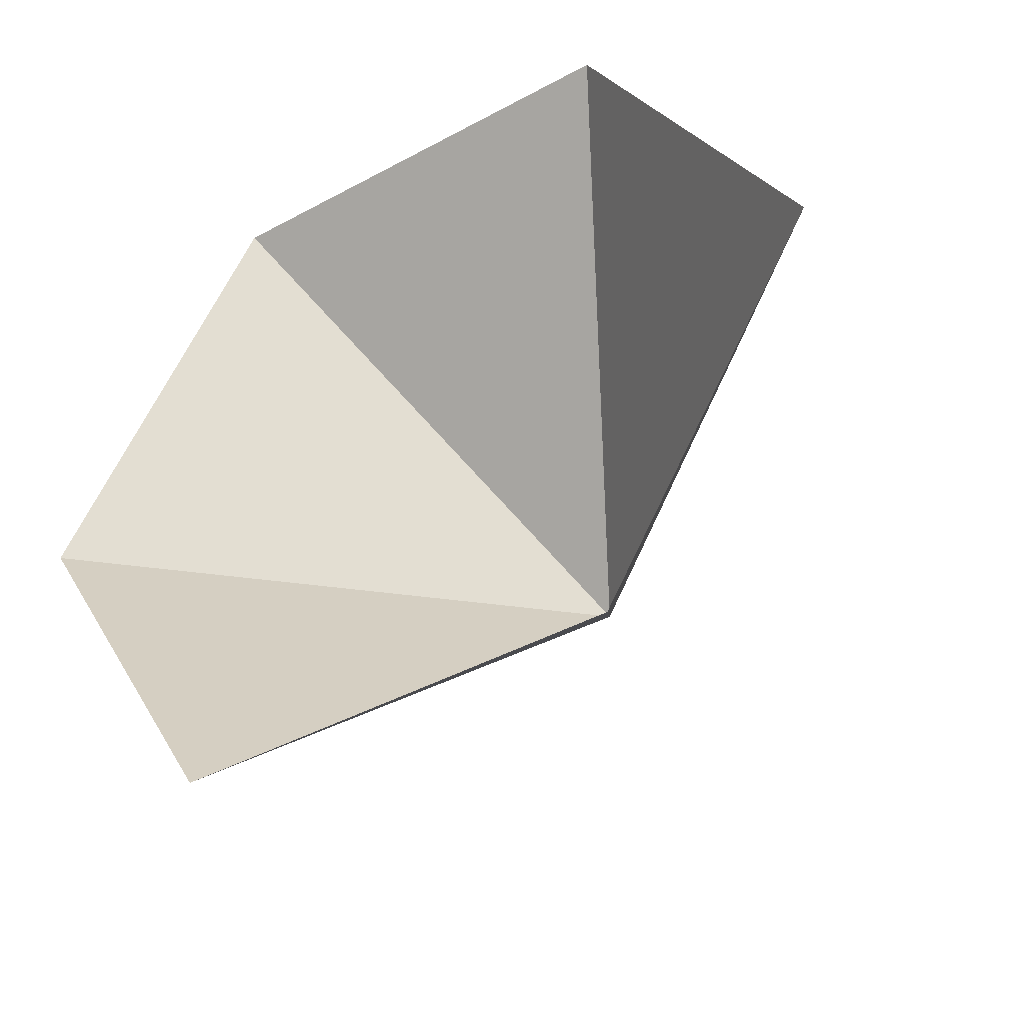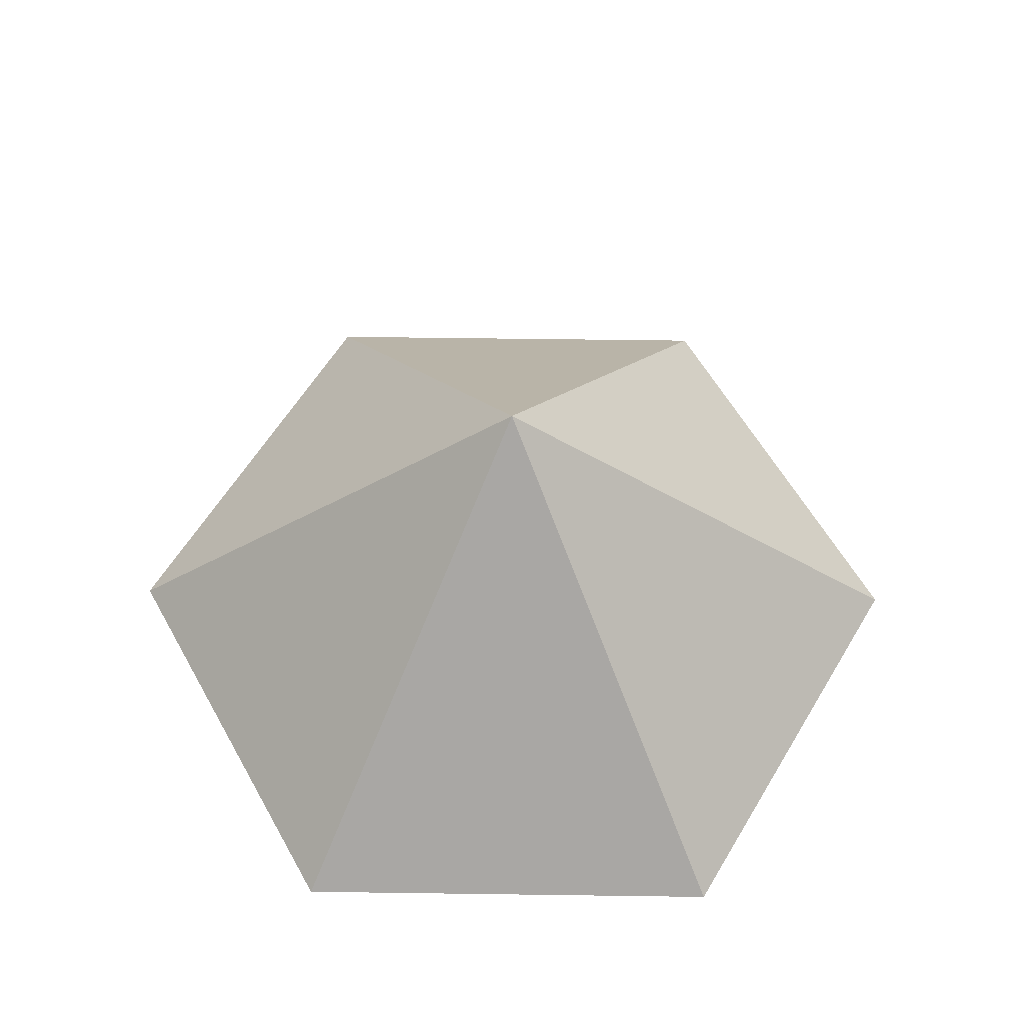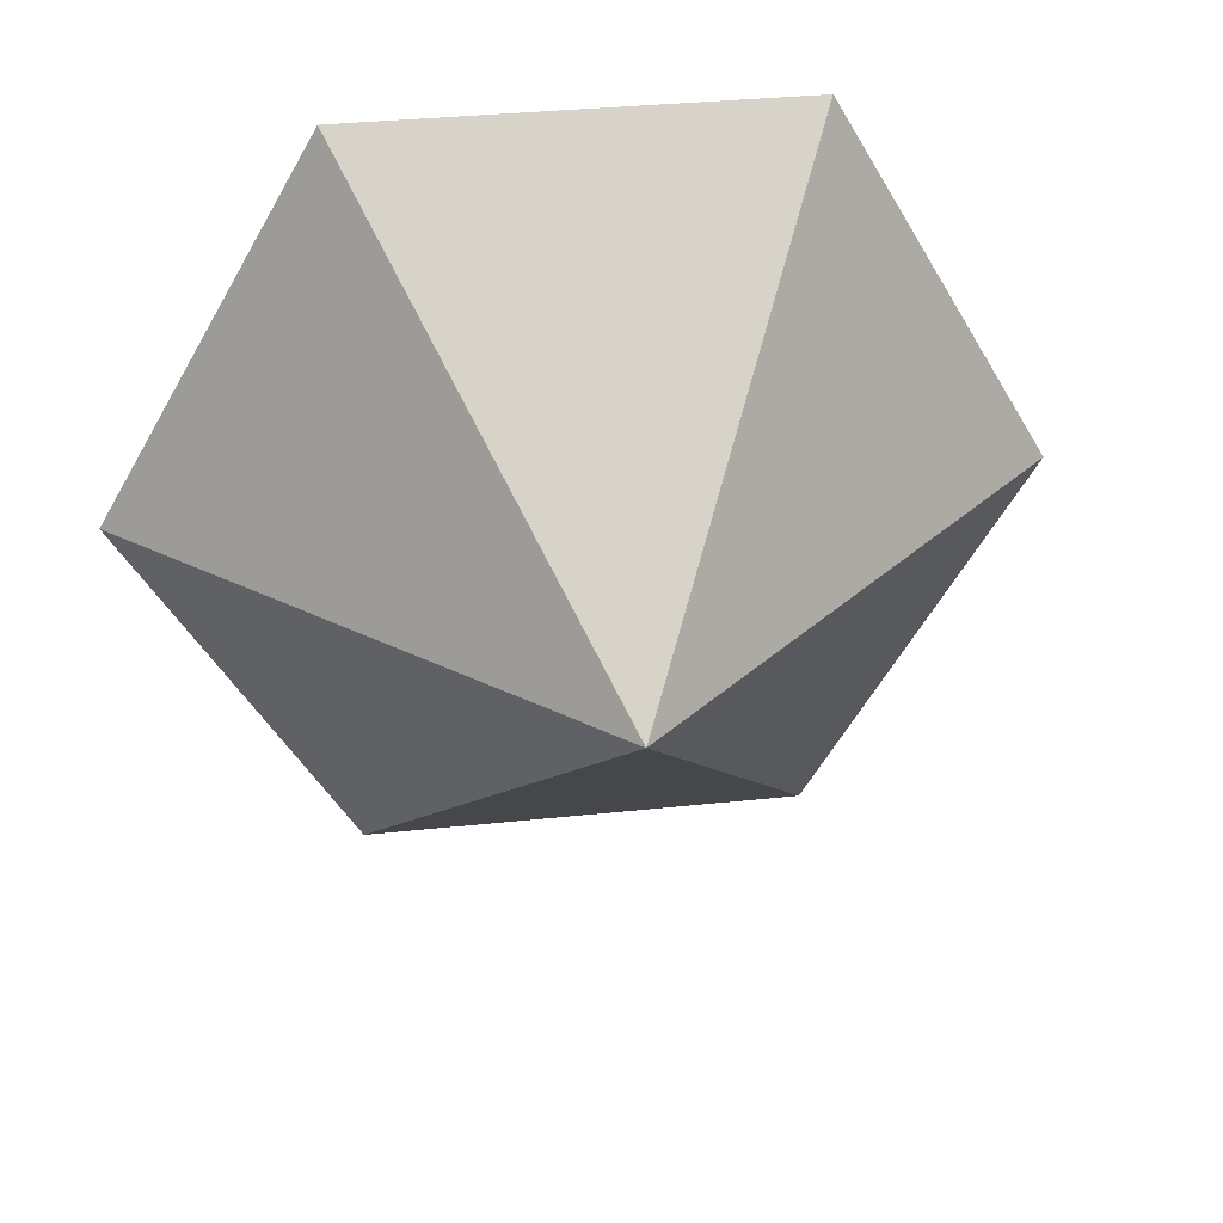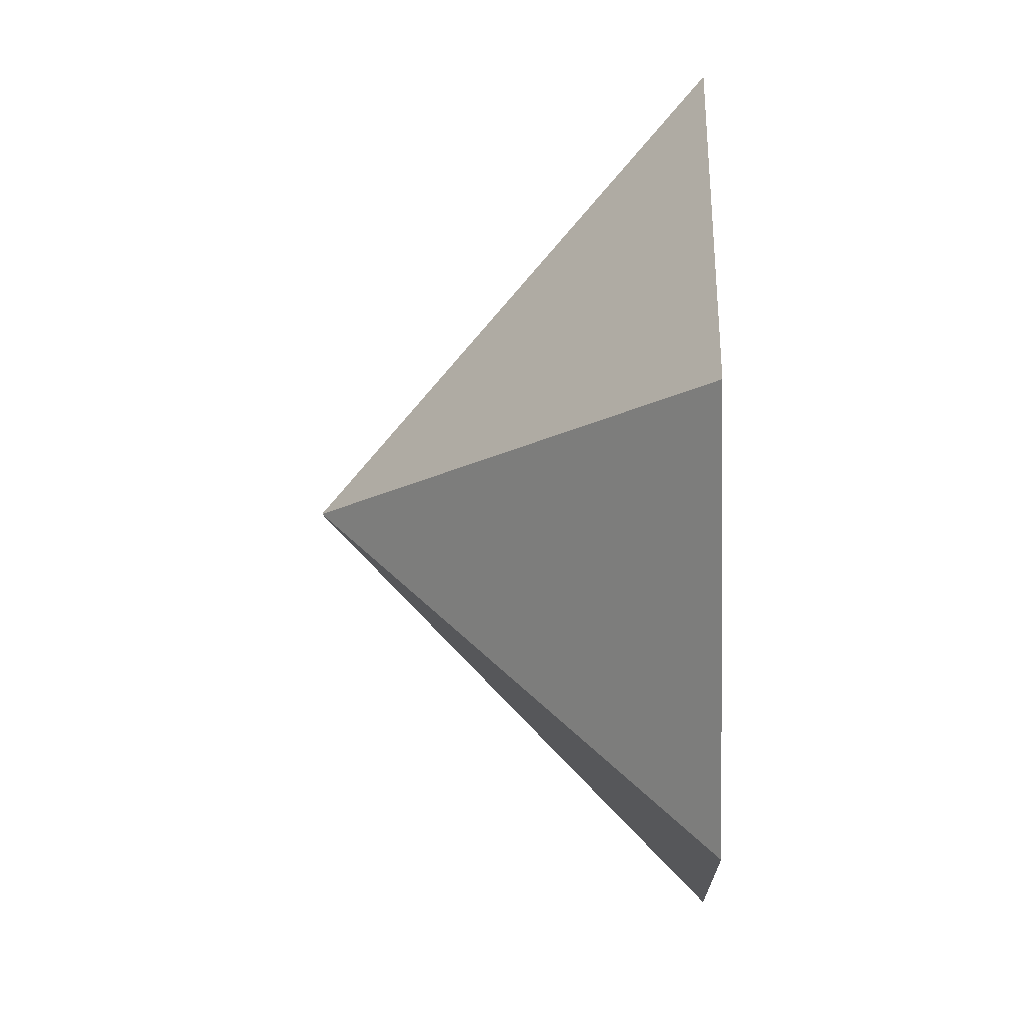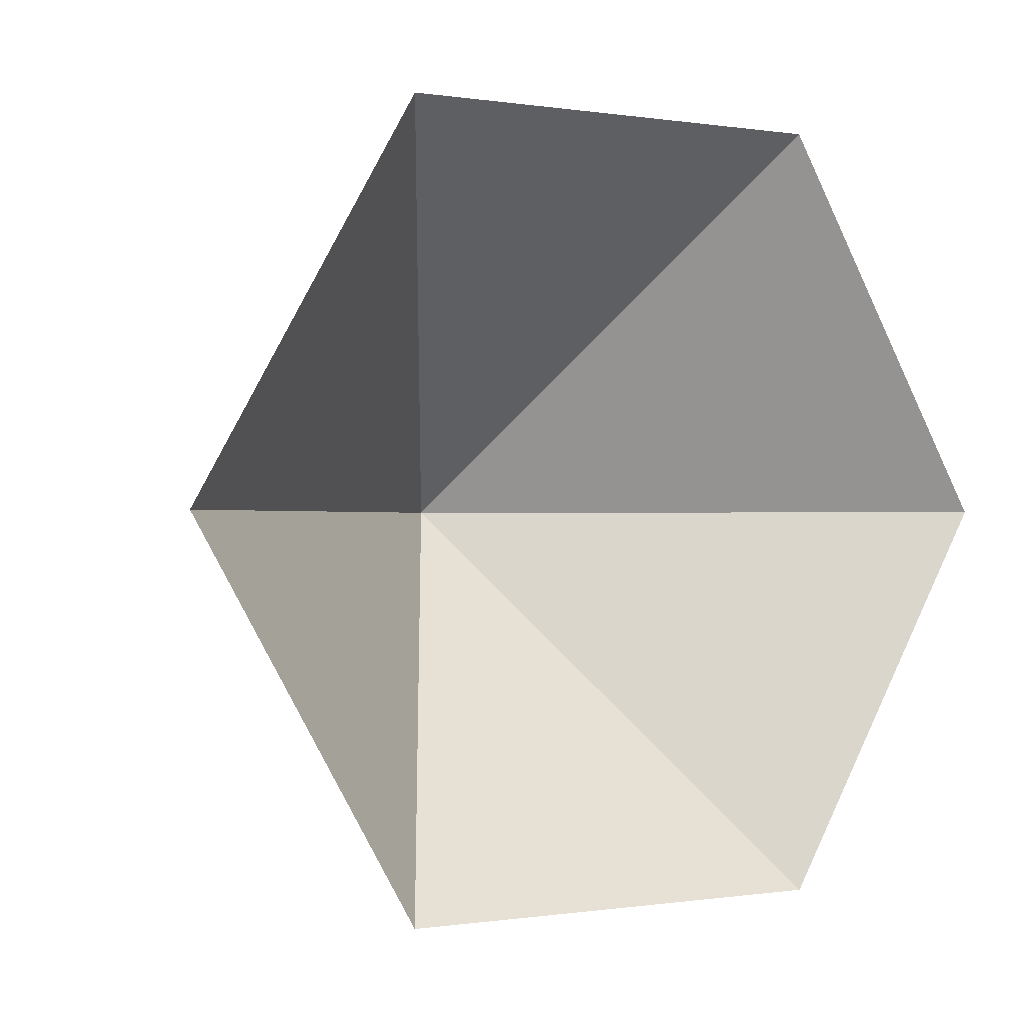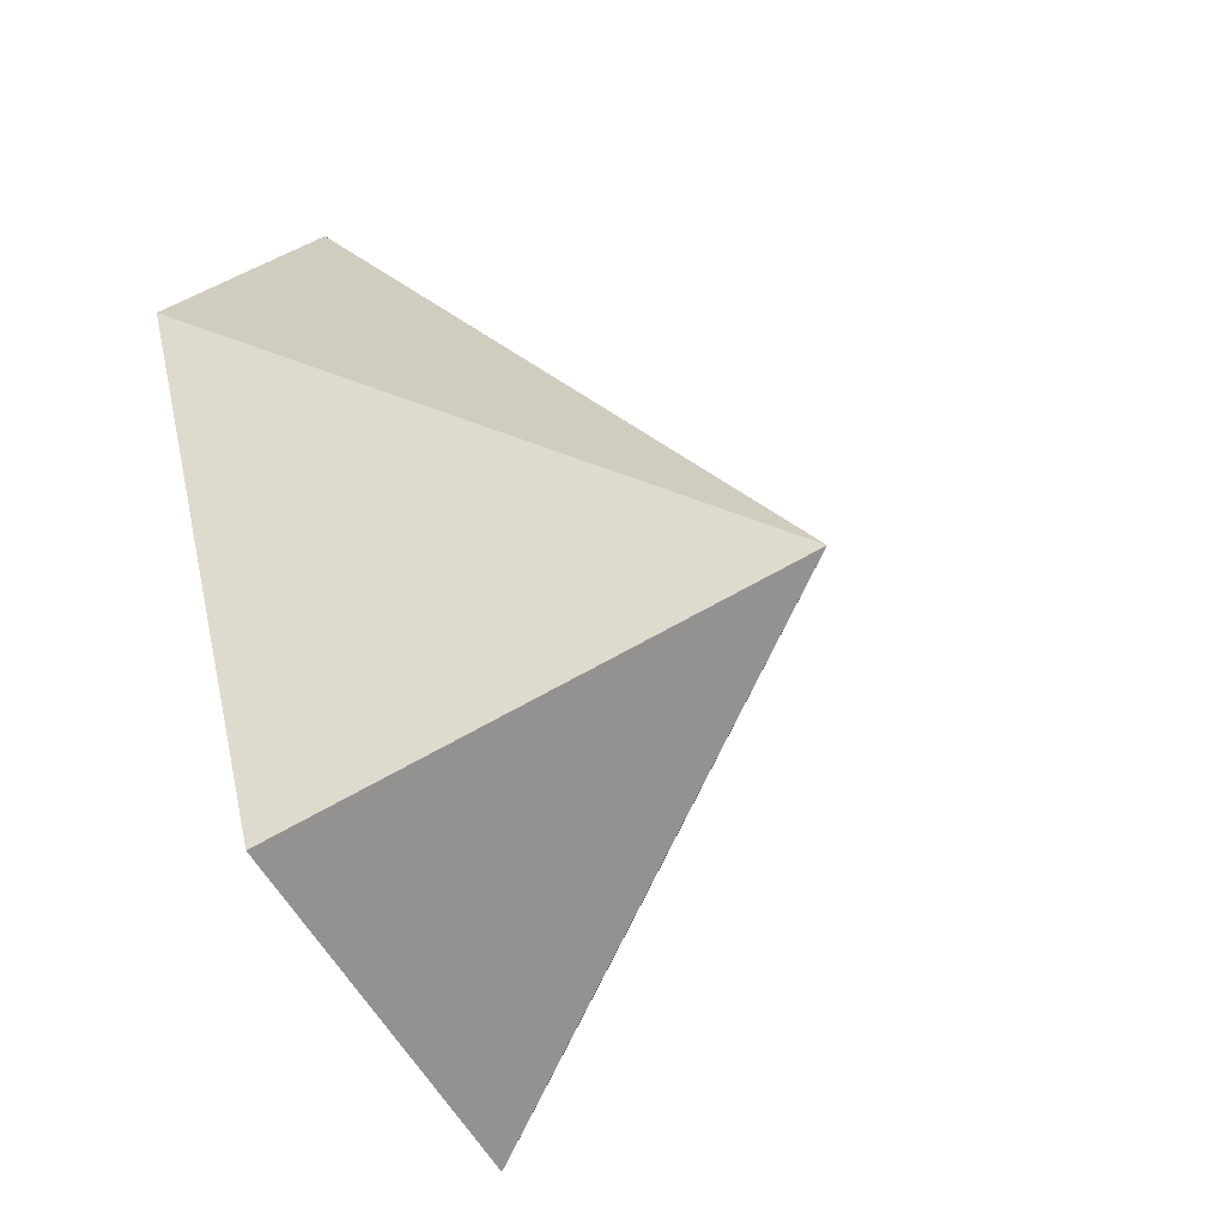
<metadata>
{"format":"obj","ext":"obj","renderer":"f3d","projection":"perspective","resolution":1024,"background":"white","views":[{"elev":-43.2,"azim":-147.4,"up":"+Y"},{"elev":59.2,"azim":60.8,"up":"+Z"},{"elev":34.4,"azim":-8.2,"up":"+Y"},{"elev":-14.5,"azim":92.5,"up":"+Y"},{"elev":-0.3,"azim":149.3,"up":"+Y"},{"elev":-46.4,"azim":-66.4,"up":"+Y"}]}
</metadata>
<code>
v 0 0 0
v 4.289 0 0
v 6.433 3.714 0
v 4.289 7.429 0
v 0 7.429 0
v -2.144 3.714 0
v 2.144 3.714 3.844
f 1 2 7
f 2 3 7
f 3 4 7
f 4 5 7
f 5 6 7
f 6 1 7

</code>
